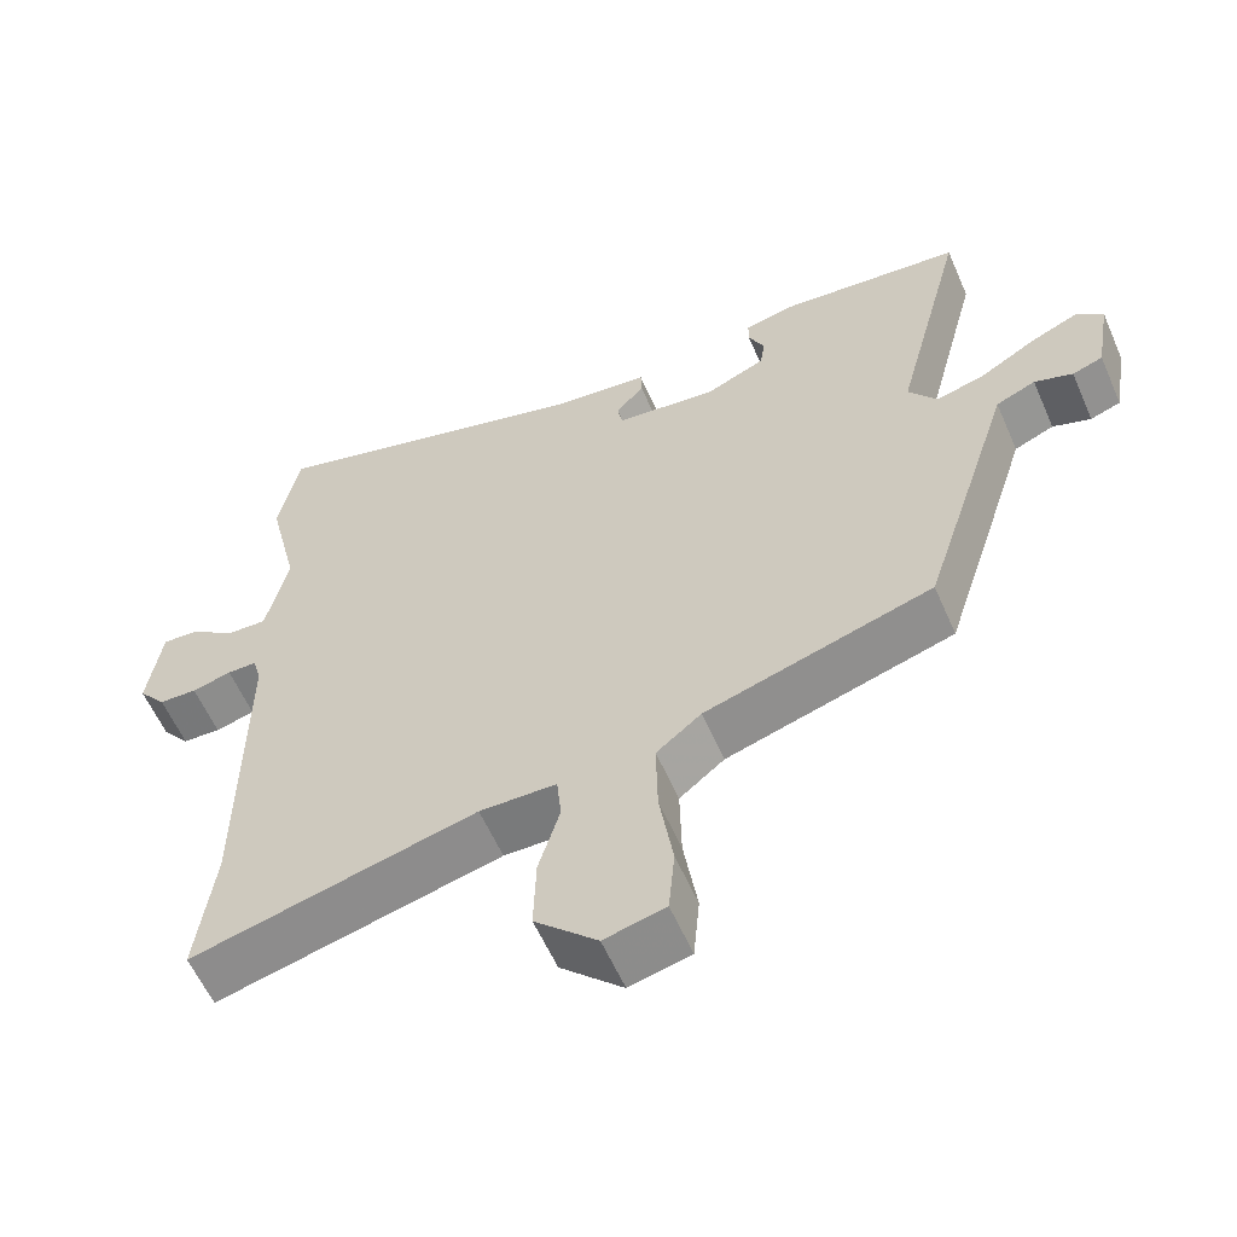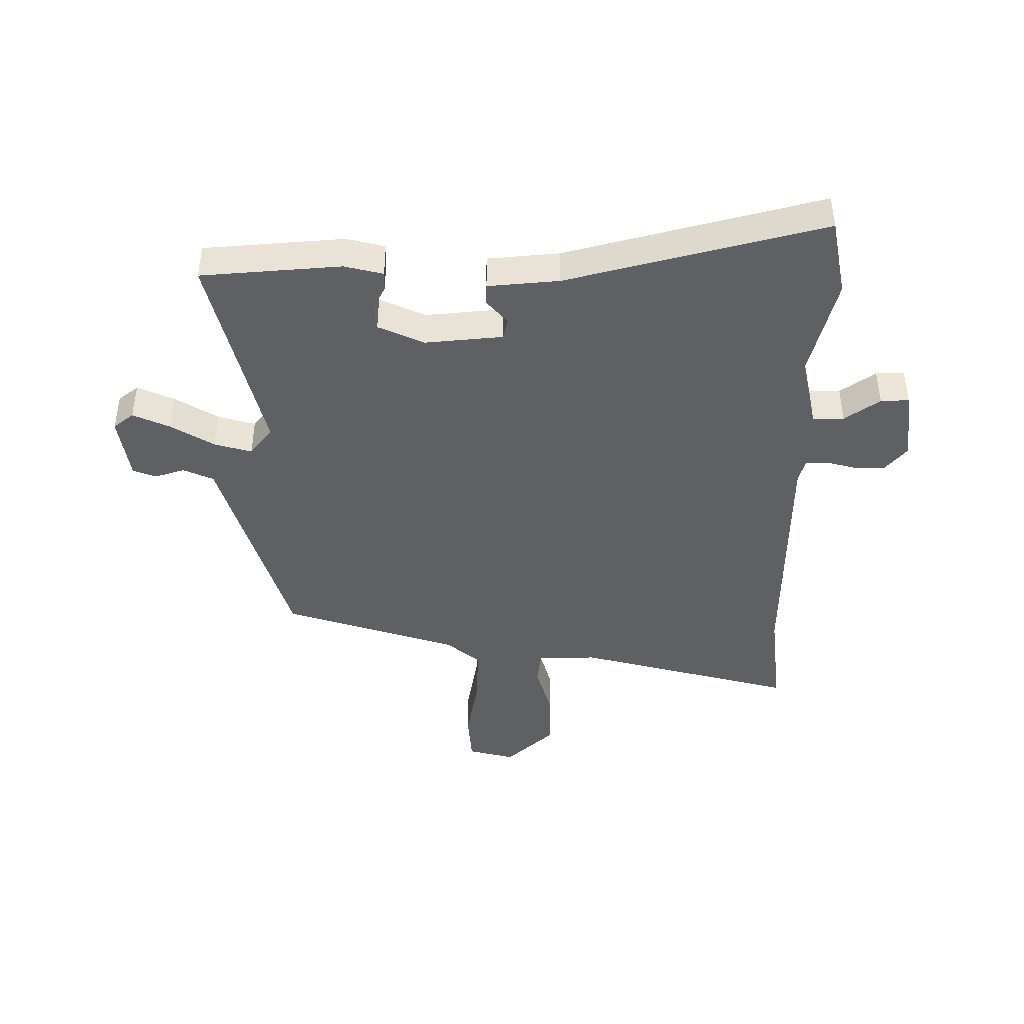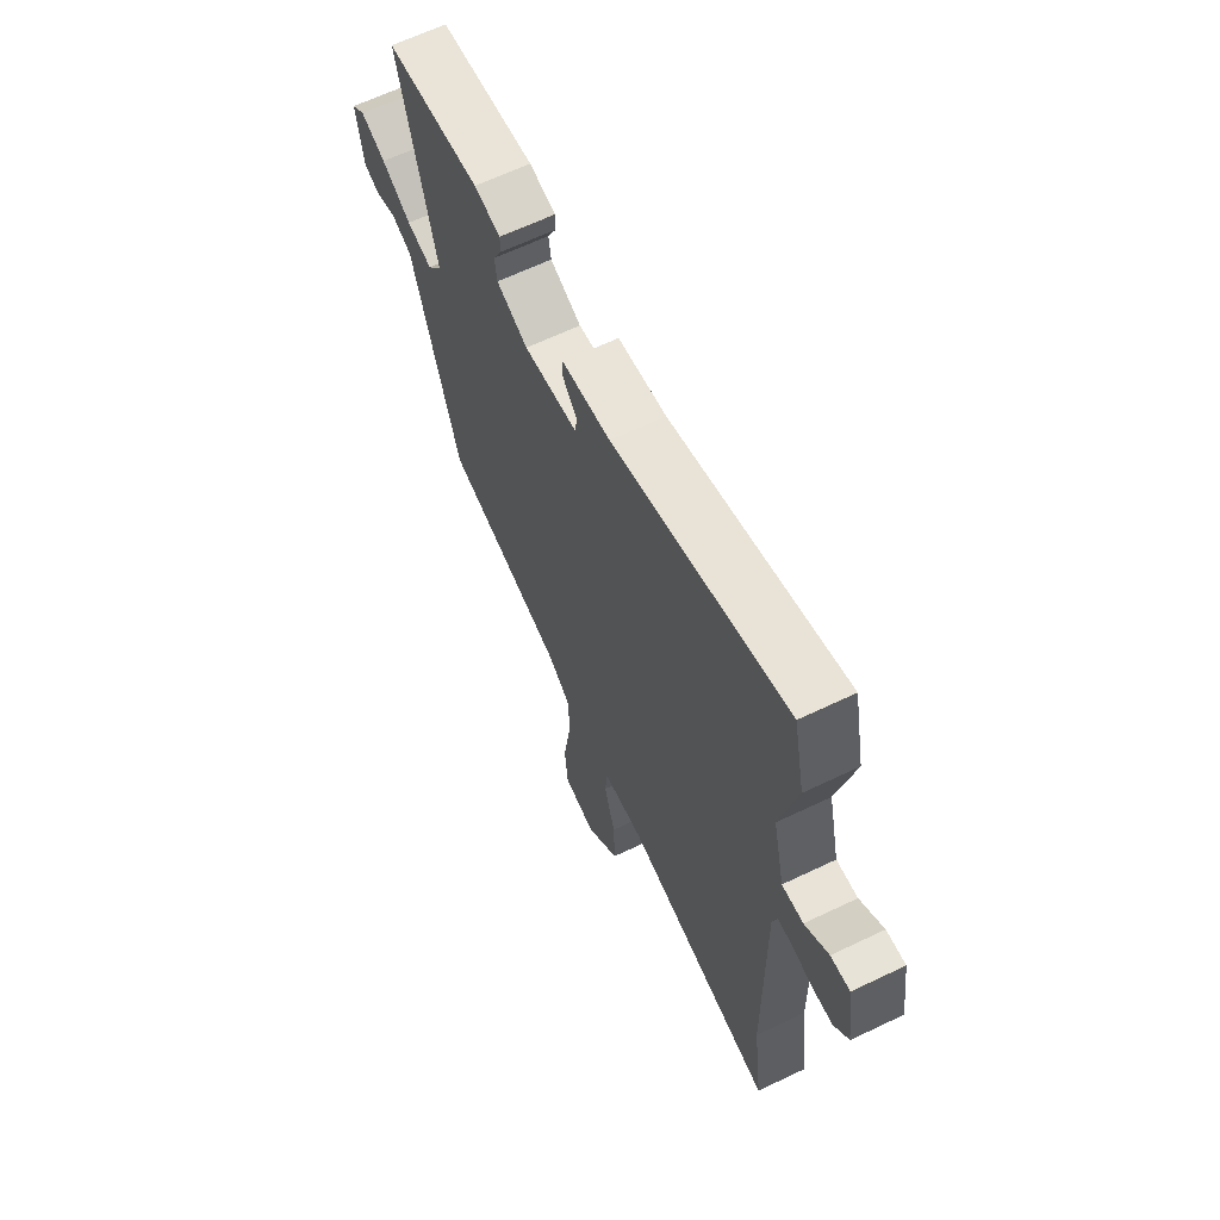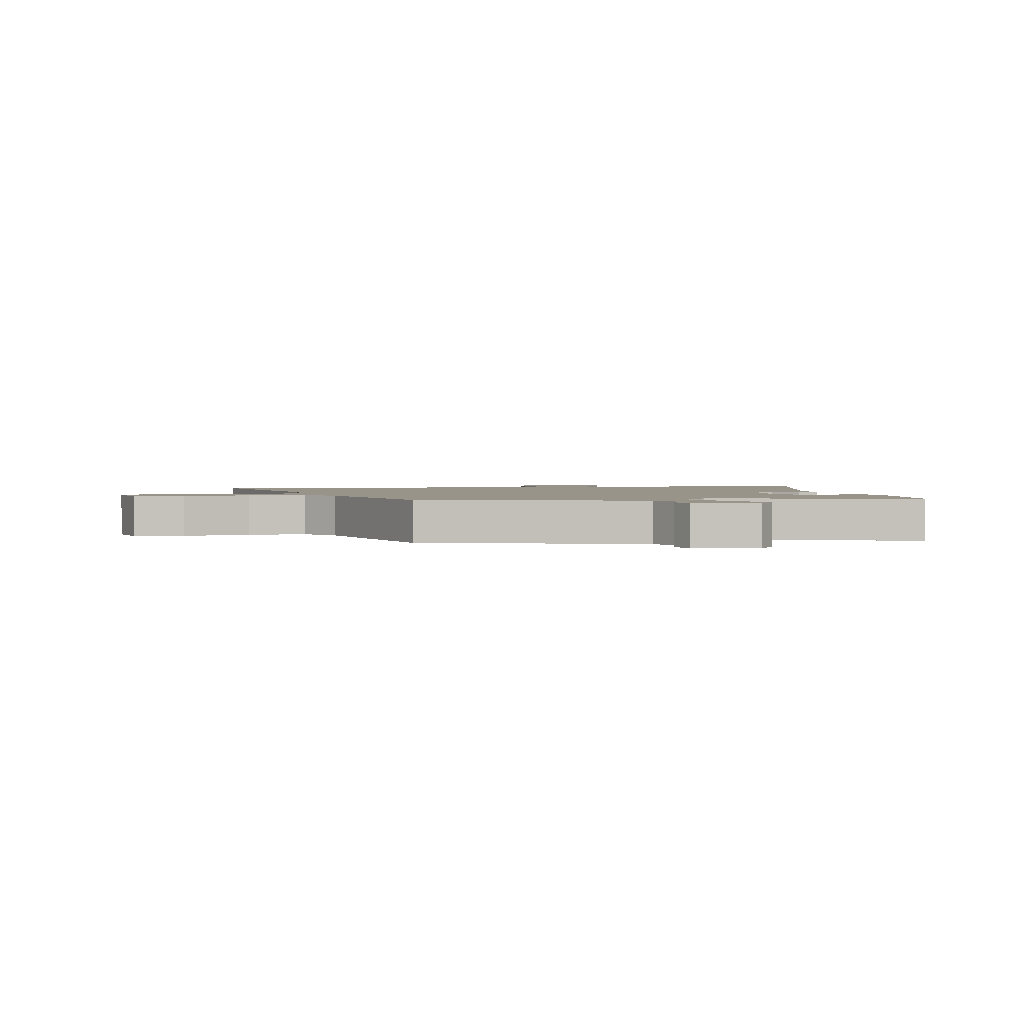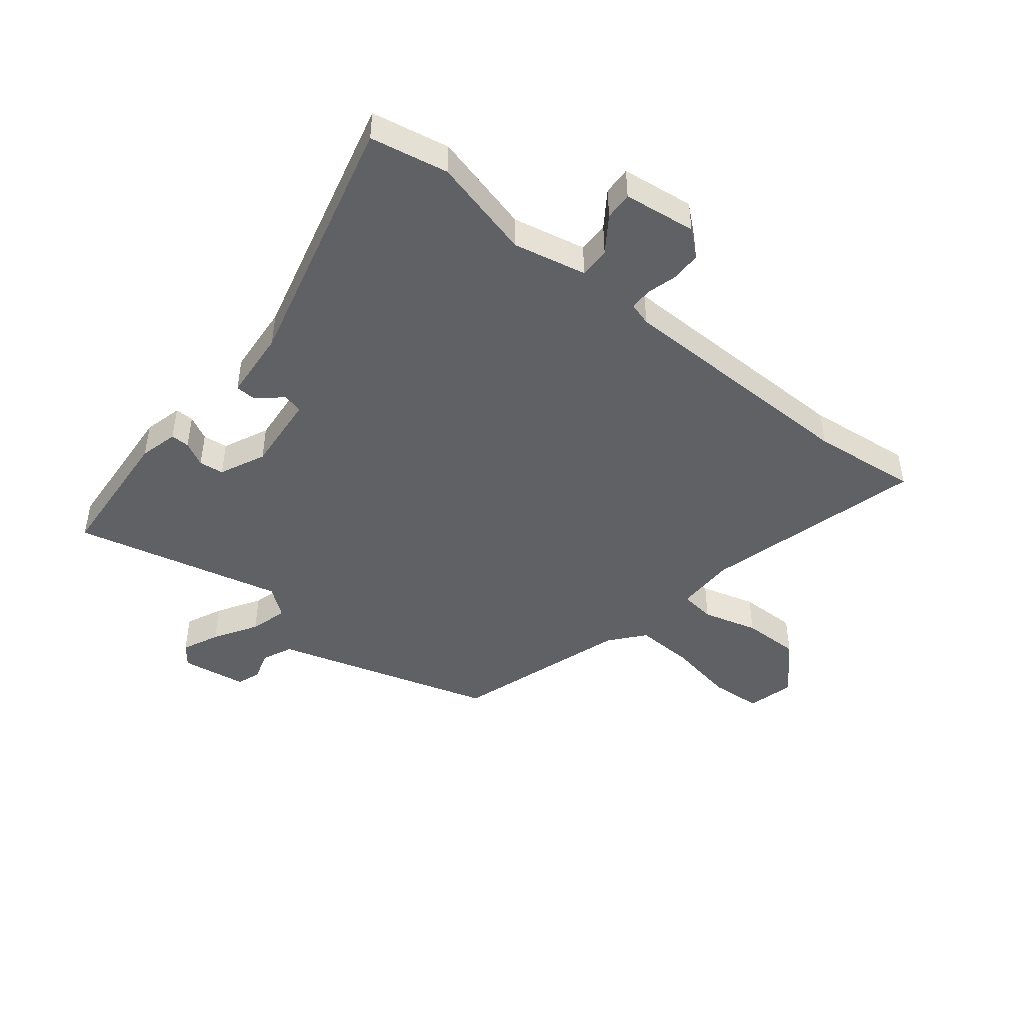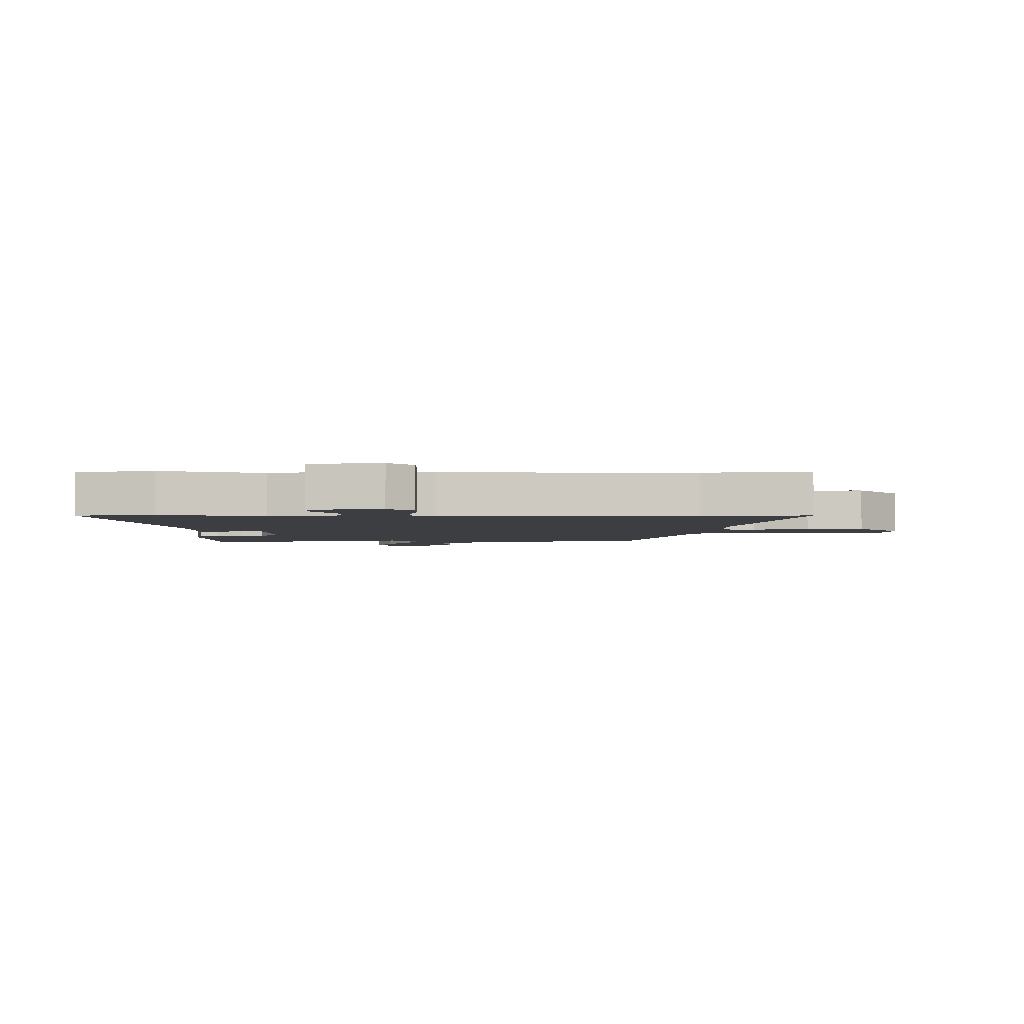
<metadata>
{"format":"obj","ext":"obj","renderer":"f3d","projection":"perspective","resolution":1024,"background":"white","views":[{"elev":-58.6,"azim":-156.5,"up":"+Z"},{"elev":-43.2,"azim":-0.8,"up":"+Y"},{"elev":64.0,"azim":64.2,"up":"+Z"},{"elev":1.9,"azim":-102.1,"up":"+Y"},{"elev":-46.0,"azim":50.1,"up":"+Y"},{"elev":-3.2,"azim":88.8,"up":"+Y"}]}
</metadata>
<code>
v 0.487 0.07 -0.398
v 0.51 0.07 -0.578
v 0.136 0.07 -0.487
v 0.035 0.07 -0.489
v 0.029 0.07 -0.549
v 0.057 0.07 -0.642
v 0.06 0.07 -0.74
v -0.022 0.07 -0.818
v -0.102 0.07 -0.799
v -0.11 0.07 -0.712
v -0.092 0.07 -0.598
v -0.09 0.07 -0.498
v -0.149 0.07 -0.451
v -0.447 0.07 -0.362
v -0.526 0.07 -0.118
v -0.567 0.07 0.01
v -0.619 0.07 0.032
v -0.669 0.07 0.015
v -0.709 0.07 0.029
v -0.728 0.07 0.14
v -0.694 0.07 0.168
v -0.631 0.07 0.141
v -0.557 0.07 0.098
v -0.493 0.07 0.081
v -0.456 0.07 0.131
v -0.549 0.07 0.487
v -0.311 0.07 0.51
v -0.245 0.07 0.495
v -0.245 0.07 0.463
v -0.266 0.07 0.421
v -0.26 0.07 0.379
v -0.182 0.07 0.345
v -0.049 0.07 0.36
v -0.042 0.07 0.395
v -0.079 0.07 0.436
v -0.078 0.07 0.471
v 0.043 0.07 0.484
v 0.478 0.07 0.605
v 0.506 0.07 0.473
v 0.465 0.07 0.299
v 0.494 0.07 0.175
v 0.547 0.07 0.177
v 0.606 0.07 0.22
v 0.654 0.07 0.223
v 0.672 0.07 0.1
v 0.636 0.07 0.056
v 0.586 0.07 0.054
v 0.534 0.07 0.067
v 0.495 0.07 0.067
v 0.484 0.07 0.027
v 0.487 0 -0.398
v 0.51 0 -0.578
v 0.136 0 -0.487
v 0.035 0 -0.489
v 0.029 0 -0.549
v 0.057 0 -0.642
v 0.06 0 -0.74
v -0.022 0 -0.818
v -0.102 0 -0.799
v -0.11 0 -0.712
v -0.092 0 -0.598
v -0.09 0 -0.498
v -0.149 0 -0.451
v -0.447 0 -0.362
v -0.526 0 -0.118
v -0.567 0 0.01
v -0.619 0 0.032
v -0.669 0 0.015
v -0.709 0 0.029
v -0.728 0 0.14
v -0.694 0 0.168
v -0.631 0 0.141
v -0.557 0 0.098
v -0.493 0 0.081
v -0.456 0 0.131
v -0.549 0 0.487
v -0.311 0 0.51
v -0.245 0 0.495
v -0.245 0 0.463
v -0.266 0 0.421
v -0.26 0 0.379
v -0.182 0 0.345
v -0.049 0 0.36
v -0.042 0 0.395
v -0.079 0 0.436
v -0.078 0 0.471
v 0.043 0 0.484
v 0.478 0 0.605
v 0.506 0 0.473
v 0.465 0 0.299
v 0.494 0 0.175
v 0.547 0 0.177
v 0.606 0 0.22
v 0.654 0 0.223
v 0.672 0 0.1
v 0.636 0 0.056
v 0.586 0 0.054
v 0.534 0 0.067
v 0.495 0 0.067
v 0.484 0 0.027
f 45 46 47 48
f 45 48 49
f 42 43 44 45
f 41 42 45 49
f 40 41 49 50
f 37 38 39 40
f 34 35 36 37
f 33 34 37 40
f 32 33 40 50
f 27 28 29 30
f 25 26 27 30
f 25 30 31
f 24 25 31 32
f 20 21 22 23
f 20 23 24
f 17 18 19 20
f 16 17 20 24
f 13 14 15 16
f 12 13 16 24
f 8 9 10 11
f 8 11 12
f 5 6 7 8
f 4 5 8 12
f 1 2 3
f 1 3 4
f 12 24 32 50
f 1 4 12 50
f 98 97 96 95
f 99 98 95
f 95 94 93 92
f 99 95 92 91
f 100 99 91 90
f 90 89 88 87
f 87 86 85 84
f 90 87 84 83
f 100 90 83 82
f 80 79 78 77
f 80 77 76 75
f 81 80 75
f 82 81 75 74
f 73 72 71 70
f 74 73 70
f 70 69 68 67
f 74 70 67 66
f 66 65 64 63
f 74 66 63 62
f 61 60 59 58
f 62 61 58
f 58 57 56 55
f 62 58 55 54
f 53 52 51
f 54 53 51
f 100 82 74 62
f 100 62 54 51
f 1 51 52 2
f 2 52 53 3
f 3 53 54 4
f 4 54 55 5
f 5 55 56 6
f 6 56 57 7
f 7 57 58 8
f 8 58 59 9
f 9 59 60 10
f 10 60 61 11
f 11 61 62 12
f 12 62 63 13
f 13 63 64 14
f 14 64 65 15
f 15 65 66 16
f 16 66 67 17
f 17 67 68 18
f 18 68 69 19
f 19 69 70 20
f 20 70 71 21
f 21 71 72 22
f 22 72 73 23
f 23 73 74 24
f 24 74 75 25
f 25 75 76 26
f 26 76 77 27
f 27 77 78 28
f 28 78 79 29
f 29 79 80 30
f 30 80 81 31
f 31 81 82 32
f 32 82 83 33
f 33 83 84 34
f 34 84 85 35
f 35 85 86 36
f 36 86 87 37
f 37 87 88 38
f 38 88 89 39
f 39 89 90 40
f 40 90 91 41
f 41 91 92 42
f 42 92 93 43
f 43 93 94 44
f 44 94 95 45
f 45 95 96 46
f 46 96 97 47
f 47 97 98 48
f 48 98 99 49
f 49 99 100 50
f 50 100 51 1

</code>
